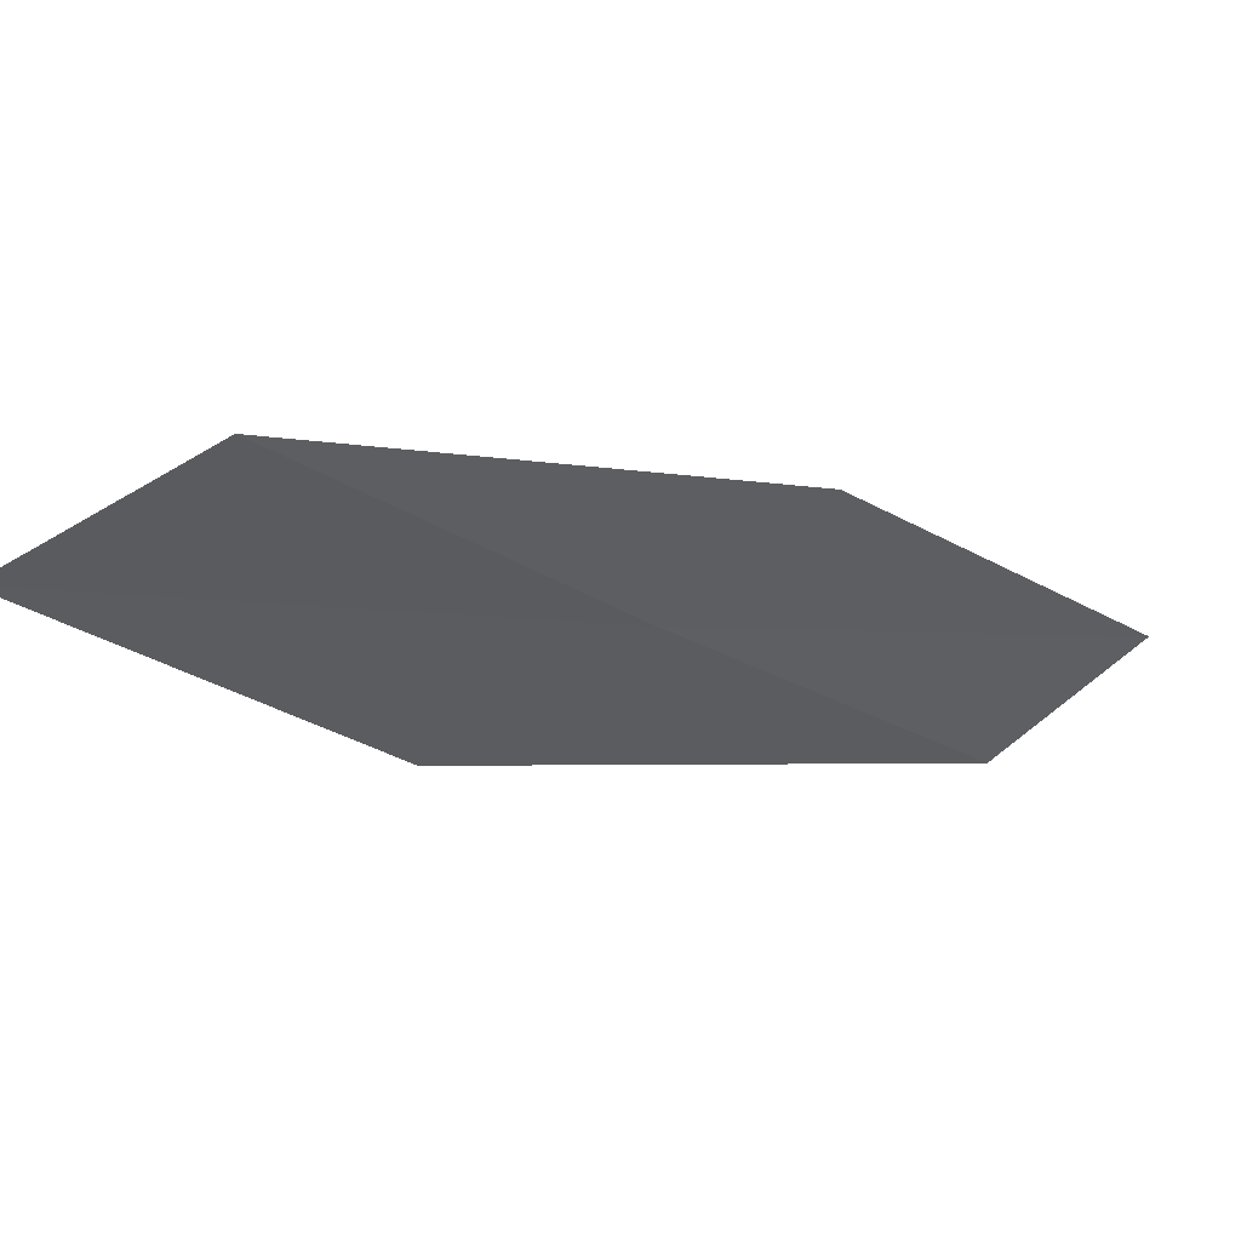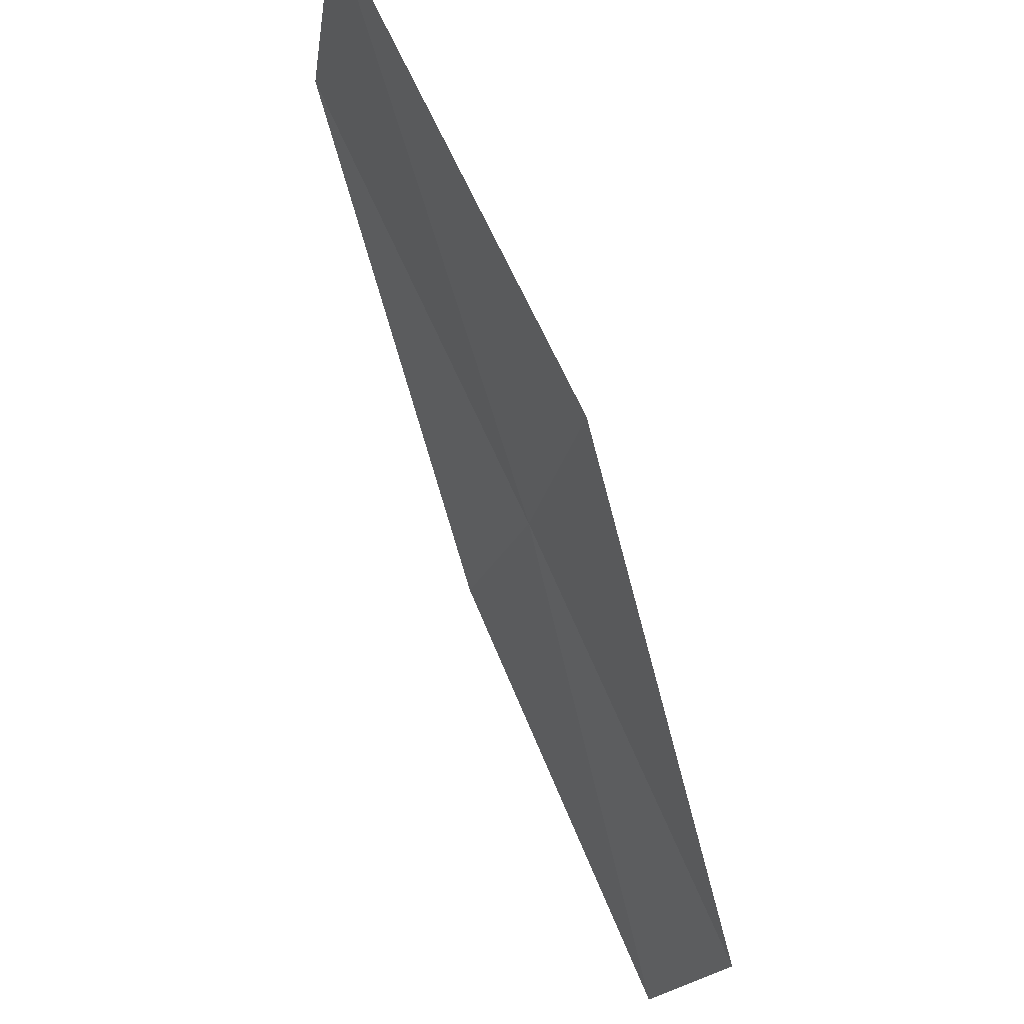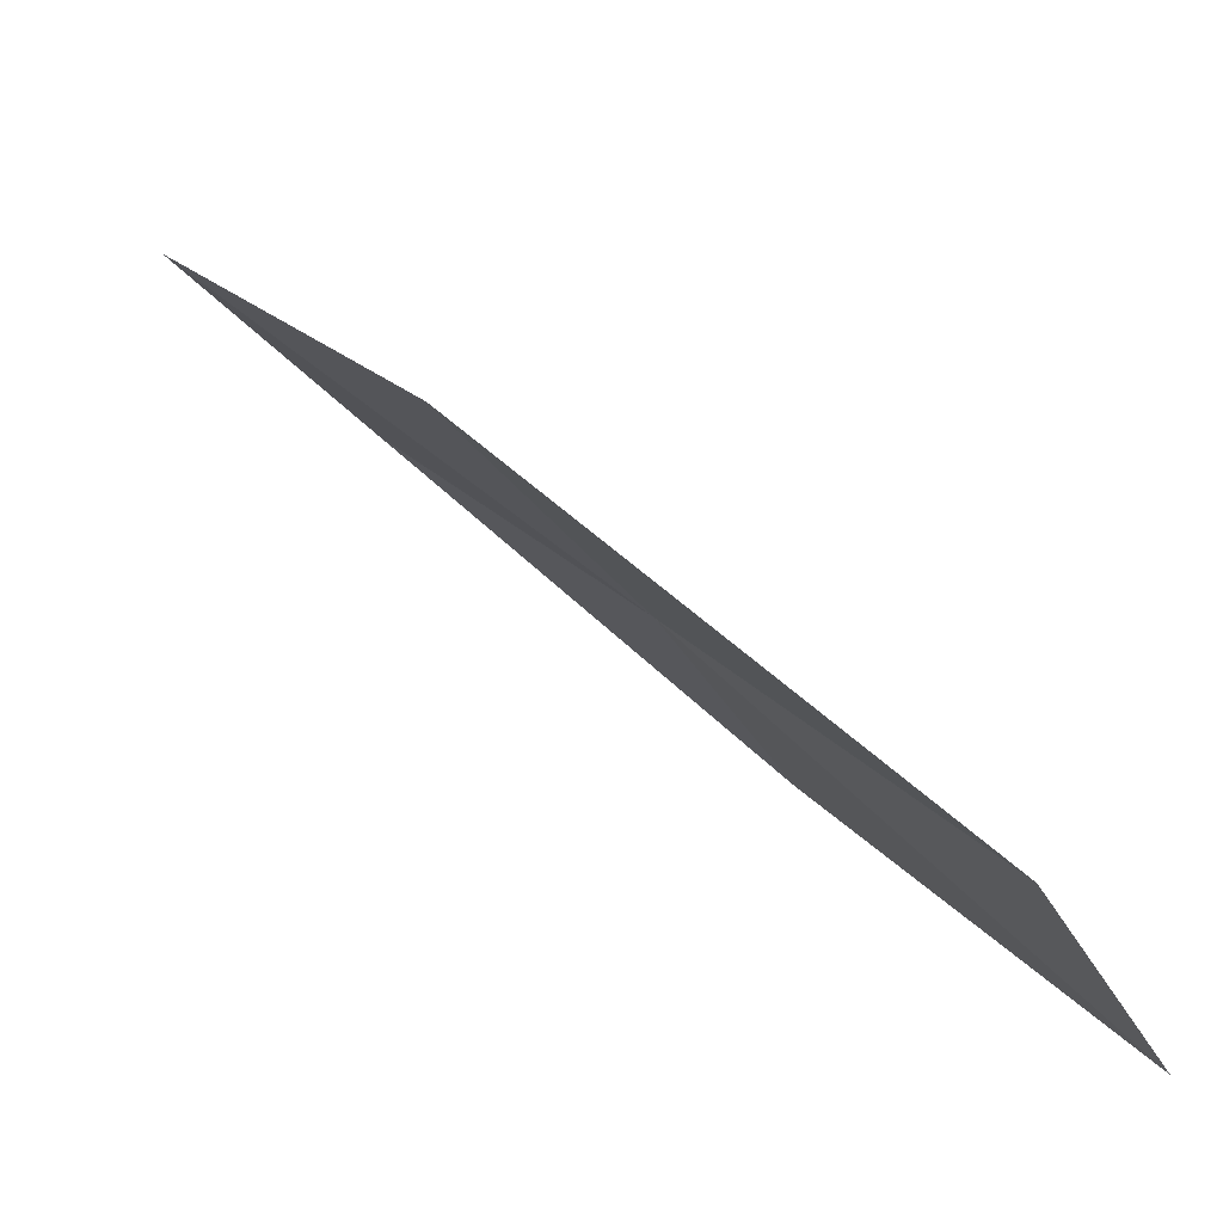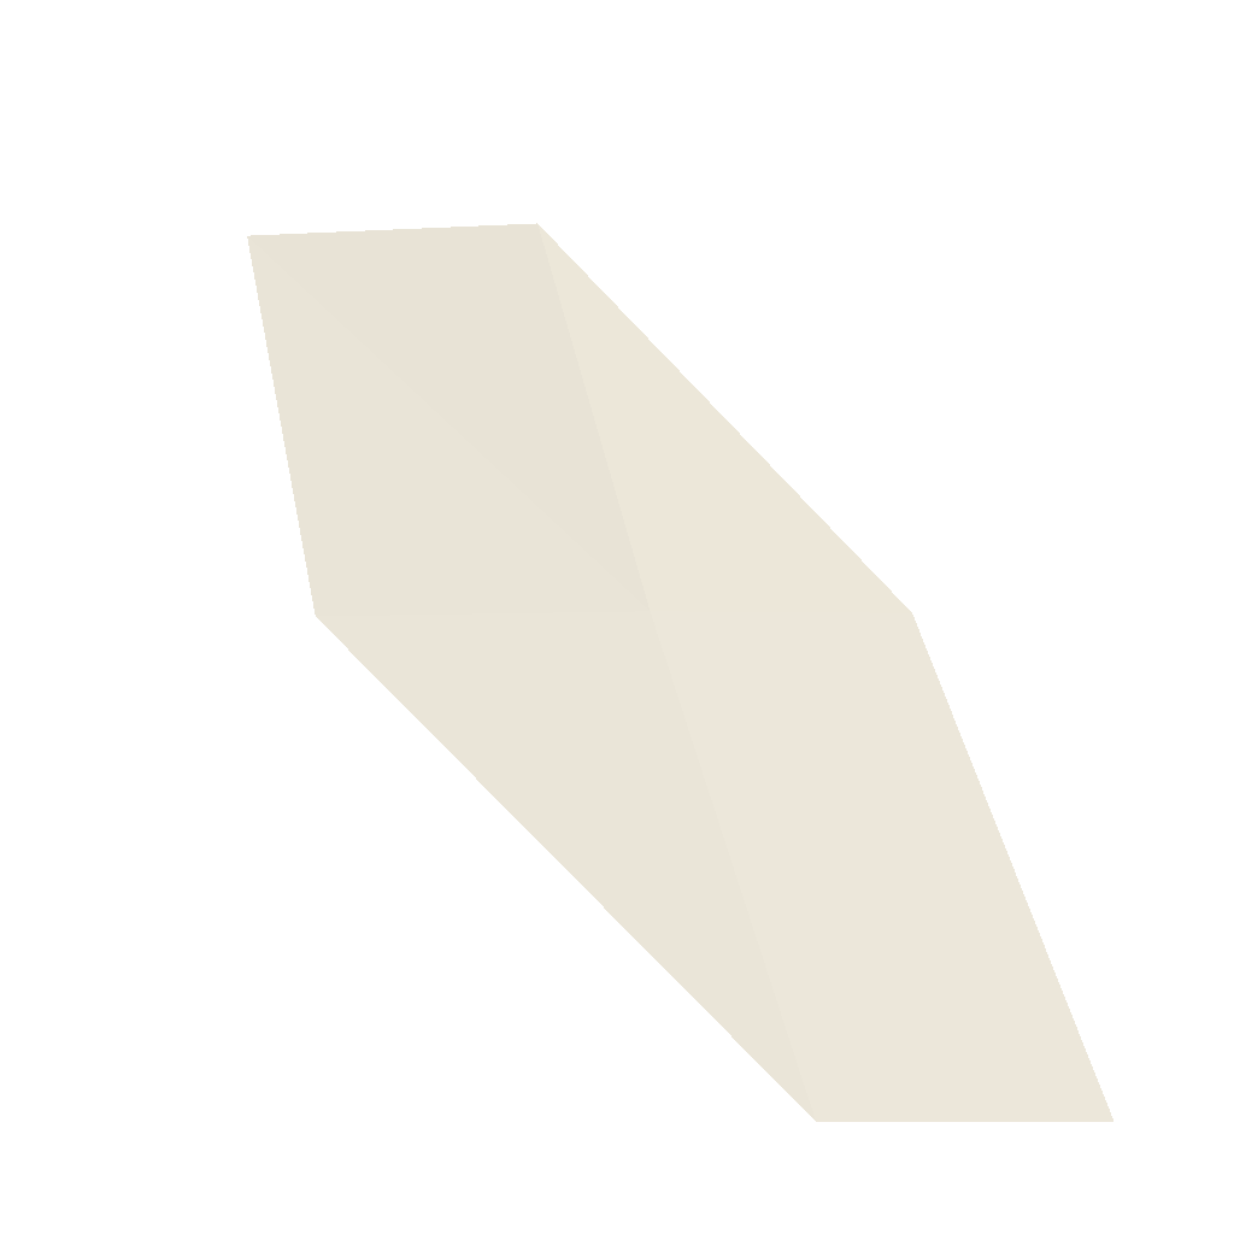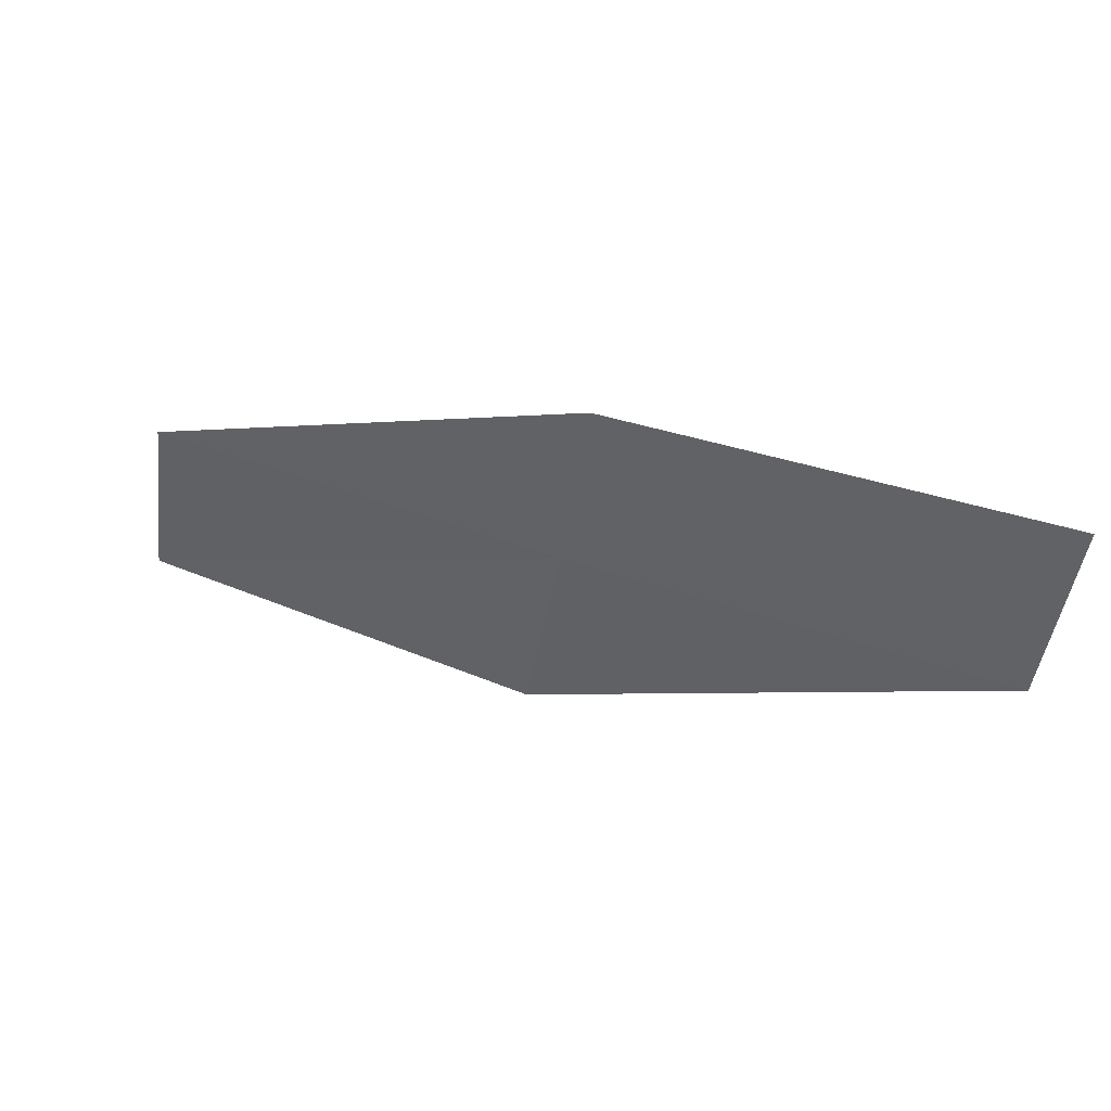
<metadata>
{"format":"obj","ext":"obj","renderer":"f3d","projection":"perspective","resolution":1024,"background":"white","views":[{"elev":-0.6,"azim":19.2,"up":"+Y"},{"elev":-20.9,"azim":-71.7,"up":"+Z"},{"elev":-56.0,"azim":-19.8,"up":"+Z"},{"elev":-10.7,"azim":33.3,"up":"+Z"},{"elev":-5.2,"azim":80.9,"up":"+Y"}]}
</metadata>
<code>
v -13.58 -20.77 14
v -14.75 -21.41 14
v -12.48 -21.45 12
v -11.66 -20.81 12
v -12.74 -20.17 14
v -14.65 -20.03 16
v -15.85 -20.61 16
f 1 2 3
f 1 3 4
f 1 4 5
f 1 5 6
f 1 6 7
f 1 7 2

</code>
